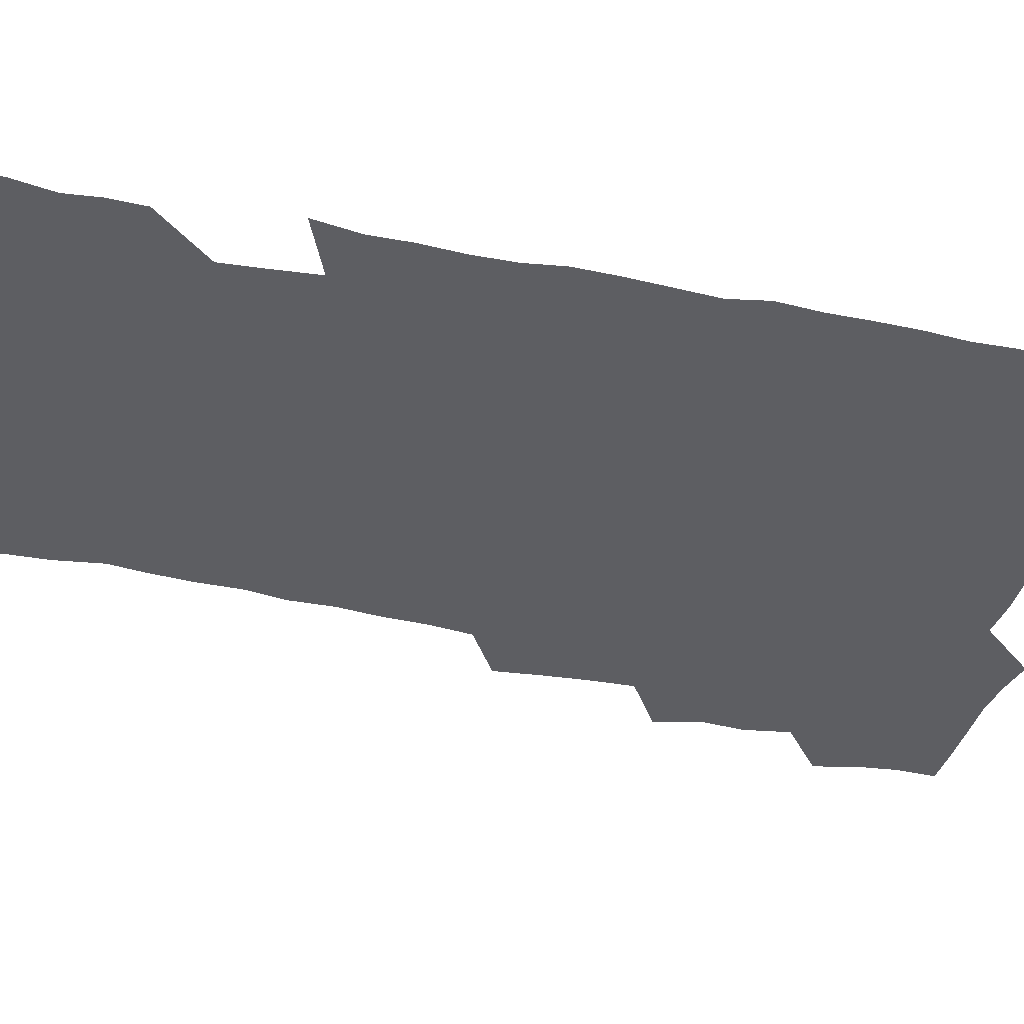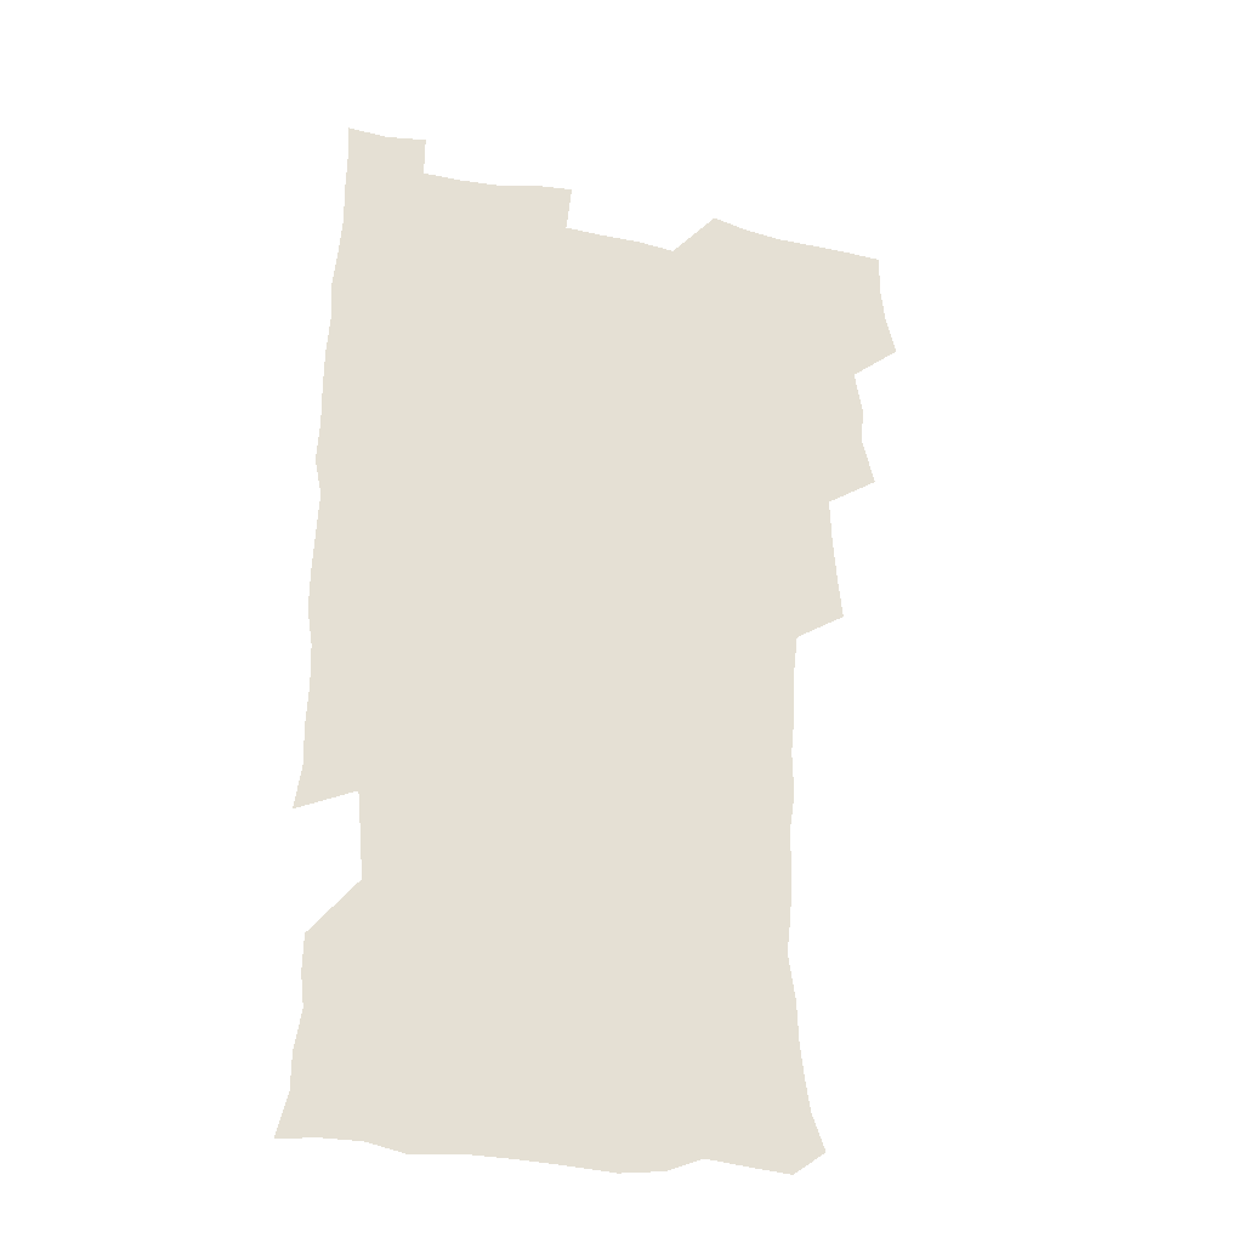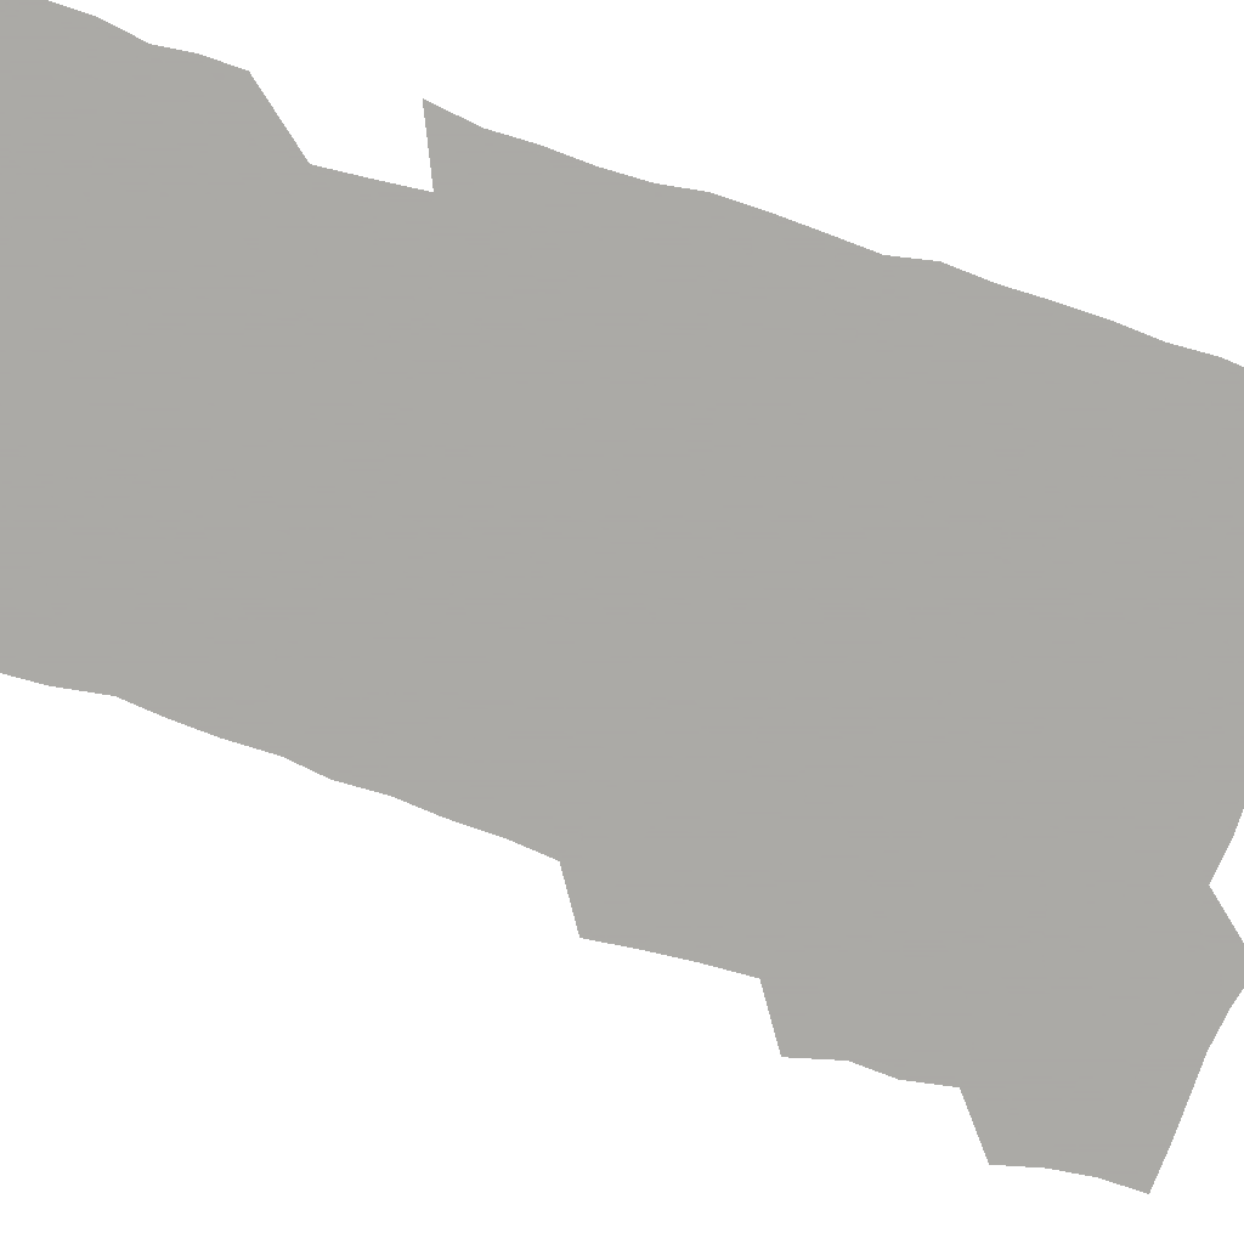
<metadata>
{"format":"obj","ext":"obj","renderer":"f3d","projection":"perspective","resolution":1024,"background":"white","views":[{"elev":-38.3,"azim":75.3,"up":"+Z"},{"elev":-28.8,"azim":163.3,"up":"+Y"},{"elev":-75.7,"azim":72.3,"up":"+Z"}]}
</metadata>
<code>
v 475.6 524.5 0
v 479.4 539.9 0
v 481.1 554.8 0
v 480.8 569.9 0
v 488.3 459.4 0
v 492.9 477.2 0
v 491.9 492.4 0
v 494.7 509.2 0
v 495.4 524.5 0
v 497.5 539.6 0
v 497 554.5 0
v 495.7 570.6 0
v 504.6 396 0
v 506.3 412.8 0
v 507.6 429.5 0
v 508.3 446.5 0
v 509.6 463.2 0
v 510.6 479.1 0
v 511.2 494.6 0
v 510.5 509.4 0
v 513.8 525 0
v 513 539.6 0
v 512.2 554.5 0
v 510.7 570.7 0
v 520.5 185.9 0
v 525.3 199.2 0
v 527.3 211.4 0
v 528.8 224.9 0
v 529.3 238.6 0
v 532 256.5 0
v 530.3 271 0
v 529.3 286.7 0
v 529.4 303.9 0
v 527.2 318.3 0
v 527.6 335.3 0
v 526.1 350.7 0
v 525.6 368 0
v 523.8 384.1 0
v 525.1 401.6 0
v 526.4 418.5 0
v 526.3 433.9 0
v 527.4 450.2 0
v 526.9 465.1 0
v 528.4 480.8 0
v 529.1 495.7 0
v 527.8 510.3 0
v 528.5 524.9 0
v 528 539.6 0
v 526.8 554.8 0
v 525.5 570.8 0
v 532.7 177.1 0
v 540 192.5 0
v 541.2 204.4 0
v 543.4 218.6 0
v 547.5 236.1 0
v 547.2 250.6 0
v 547.6 265.9 0
v 545.7 279.4 0
v 545.3 294.7 0
v 545.6 311.4 0
v 545.2 327.3 0
v 544.7 342.8 0
v 543 357.3 0
v 544 374.6 0
v 542 389 0
v 542 404.8 0
v 542.8 420.9 0
v 542.3 435.8 0
v 542.6 451.1 0
v 543.7 466.7 0
v 543.2 481.1 0
v 544.2 496.1 0
v 545.3 510.5 0
v 544.4 524.6 0
v 542.8 539.9 0
v 541 556.3 0
v 539.5 572.5 0
v 547 178.3 0
v 552.7 192.8 0
v 557.2 208.9 0
v 561 226.5 0
v 561.7 241.2 0
v 563.1 257.6 0
v 562.6 271.9 0
v 561.7 286 0
v 560.2 299.7 0
v 560.1 315.4 0
v 560.1 331.3 0
v 558.8 345.5 0
v 559.5 362.3 0
v 559 377.3 0
v 557.6 391.4 0
v 557.6 406.9 0
v 558.1 422.3 0
v 558.6 437.8 0
v 558.9 452.9 0
v 558.8 467.4 0
v 559.1 482.1 0
v 559.3 496.5 0
v 559.4 510.6 0
v 558.7 524.8 0
v 557.8 539.6 0
v 556.5 554.8 0
v 553 575.5 0
v 564.2 180 0
v 568.8 195.2 0
v 574 214.4 0
v 575.8 230.6 0
v 576 244.8 0
v 576.2 259.6 0
v 575.7 273.7 0
v 575.4 288.5 0
v 574 301.8 0
v 575.1 319.7 0
v 574.4 333.8 0
v 573.1 347.5 0
v 574.1 364.8 0
v 572.7 378.2 0
v 574.1 395 0
v 573.8 409.5 0
v 573.3 423.6 0
v 573.4 438.7 0
v 573.7 453.5 0
v 572.6 467.3 0
v 573.4 482.3 0
v 573.9 496.8 0
v 573.5 510.9 0
v 572.7 525.4 0
v 572.8 539.2 0
v 571.1 554.7 0
v 577.6 174.5 0
v 584.7 197.3 0
v 588.1 215.4 0
v 588.8 230.7 0
v 589.2 245.7 0
v 589.2 260.4 0
v 589.5 276.1 0
v 588.8 289.7 0
v 588.3 304.3 0
v 588.5 320.1 0
v 588.2 335 0
v 588.2 350.6 0
v 588.1 365.9 0
v 588.1 380.8 0
v 588 395.4 0
v 587.3 409 0
v 588 424.9 0
v 587.4 438.7 0
v 587.9 453.9 0
v 587.6 468.1 0
v 587.7 482.4 0
v 588.1 496.7 0
v 588 510.9 0
v 587.6 525.3 0
v 587 540 0
v 585.7 556.1 0
v 594 172.5 0
v 598.8 194.4 0
v 602.4 218 0
v 602.9 233.2 0
v 603.1 247.8 0
v 602.9 261.6 0
v 602.9 276.1 0
v 602.8 291.9 0
v 602.9 307.4 0
v 602.4 321.2 0
v 602.5 337.2 0
v 602.4 352.1 0
v 602.3 366.8 0
v 602.1 381.3 0
v 602.1 395.9 0
v 602.1 410.6 0
v 602.2 425.4 0
v 602.5 440.4 0
v 602.3 454.3 0
v 602.4 468.7 0
v 602.4 482.8 0
v 602.1 496.9 0
v 602.4 511 0
v 602.1 525.5 0
v 601.5 540.6 0
v 601 556 0
v 612 173.5 0
v 614.5 195.3 0
v 615.9 217 0
v 616.2 232.6 0
v 616.3 247.9 0
v 616.2 260.5 0
v 616.5 278.1 0
v 616.4 291.6 0
v 616.3 306.8 0
v 616.2 322.1 0
v 616.3 338.5 0
v 616.2 352.4 0
v 616.1 366.7 0
v 615.9 380.7 0
v 616 395.7 0
v 616.1 409.7 0
v 616.2 425.2 0
v 616.3 440 0
v 616.3 454.1 0
v 616.4 468.7 0
v 616.4 482.8 0
v 616.8 497.1 0
v 616.7 511.2 0
v 616.8 525.4 0
v 616.6 539.9 0
v 616.1 556.5 0
v 613.9 576.3 0
v 629.9 174.2 0
v 629.9 197 0
v 629.8 216.2 0
v 629.7 232.5 0
v 629.7 247.1 0
v 629.9 263 0
v 629.9 278 0
v 629.9 292 0
v 629.9 306.3 0
v 630 320.5 0
v 629.8 337.5 0
v 629.8 352.5 0
v 629.8 366.8 0
v 629.9 382 0
v 630 395.8 0
v 630.1 410.4 0
v 630.3 424.8 0
v 630.2 439.9 0
v 630.4 453.8 0
v 630.3 468.9 0
v 630.5 482.6 0
v 630.7 496.9 0
v 631 511.2 0
v 631.2 525.5 0
v 631.1 540.4 0
v 630.8 555.5 0
v 628.4 574.9 0
v 647.3 174.4 0
v 644.8 197.2 0
v 643.7 215.6 0
v 643.4 230.8 0
v 643.1 246.8 0
v 643.4 261.2 0
v 643.2 277.2 0
v 643.2 292.2 0
v 643.6 305.7 0
v 643.4 323.1 0
v 643.5 337.4 0
v 643.5 351.9 0
v 643.7 366.2 0
v 643.7 381 0
v 643.8 395.5 0
v 643.7 410.4 0
v 644.5 423.9 0
v 644.1 439.4 0
v 644.6 453.7 0
v 644.3 468.6 0
v 644.5 482.8 0
v 645.1 496.8 0
v 645.3 511.1 0
v 645.8 525.4 0
v 646.1 539.5 0
v 645.6 554.9 0
v 644.7 571.4 0
v 664.4 172.7 0
v 659.9 195.8 0
v 657.7 214.4 0
v 657.1 229.6 0
v 657.7 243 0
v 656.6 260.3 0
v 656.8 275 0
v 657.1 290.2 0
v 657.2 305.7 0
v 657.5 320.6 0
v 657.5 335.5 0
v 657.8 350.1 0
v 657.6 365.3 0
v 657.6 380.1 0
v 657.9 394.7 0
v 658 409.4 0
v 658.3 423.8 0
v 660 437.3 0
v 659 453.2 0
v 659.7 467.3 0
v 659.2 482.2 0
v 659.2 496.8 0
v 659.1 510.9 0
v 660.6 525.2 0
v 660.3 539.7 0
v 660.4 554.5 0
v 659.9 570.4 0
v 679.2 175.7 0
v 676 192.3 0
v 672.4 211.7 0
v 671.6 226.8 0
v 670.7 242.5 0
v 670.5 256.8 0
v 670.5 271.8 0
v 671 287.4 0
v 672.2 302.2 0
v 671.6 318.2 0
v 673.3 331.5 0
v 672.2 348 0
v 672.5 362.8 0
v 672.6 377.6 0
v 673.6 391.9 0
v 673 407.5 0
v 672.7 422.7 0
v 673.7 437.1 0
v 673.3 452.4 0
v 673.8 466.8 0
v 673.5 481.8 0
v 673.8 496.2 0
v 676.4 510.7 0
v 675.7 525.3 0
v 675.1 540.1 0
v 675.1 554.7 0
v 675.1 570.5 0
v 674.9 587.3 0
v 693.9 175.7 0
v 689.2 193.4 0
v 687.1 208.9 0
v 686.7 222.8 0
v 685 238.7 0
v 683.8 253.5 0
v 684.6 266 0
v 685.8 281.8 0
v 687.4 298.6 0
v 686.8 314.4 0
v 687 329.6 0
v 687.1 344.8 0
v 687.6 359.6 0
v 687.9 374.5 0
v 689.3 388.8 0
v 688.8 404.5 0
v 688.8 419.9 0
v 689.7 434.7 0
v 689.2 450.2 0
v 689 465.3 0
v 690.5 479.8 0
v 689.8 495.1 0
v 691.4 509.8 0
v 690.3 525.5 0
v 690.1 540.2 0
v 689.7 554.7 0
v 690.2 569.7 0
v 690.7 585.1 0
v 708.3 174.1 0
v 704.3 190.3 0
v 704.2 203.3 0
v 701.7 218.6 0
v 703.1 230.9 0
v 702.7 244.4 0
v 709.6 288.8 0
v 707.1 305.8 0
v 707.5 320.9 0
v 706.6 337 0
v 707 352.3 0
v 709.2 366.7 0
v 709 382.3 0
v 708.2 398.4 0
v 707.4 414.8 0
v 710.2 429.3 0
v 709.2 445.5 0
v 709.4 461.1 0
v 709.2 476.7 0
v 708.1 492.6 0
v 708.7 507.7 0
v 707.1 524 0
v 705.8 540 0
v 706 555.1 0
v 705.7 570.1 0
v 706.4 586 0
f 8 9 1
f 1 9 2
f 9 10 2
f 2 10 3
f 10 11 3
f 3 11 4
f 11 12 4
f 16 17 5
f 5 17 6
f 17 18 6
f 6 18 7
f 18 19 7
f 7 19 8
f 19 20 8
f 8 20 9
f 20 21 9
f 9 21 10
f 21 22 10
f 10 22 11
f 22 23 11
f 11 23 12
f 23 24 12
f 38 39 13
f 13 39 14
f 39 40 14
f 14 40 15
f 40 41 15
f 15 41 16
f 41 42 16
f 16 42 17
f 42 43 17
f 17 43 18
f 43 44 18
f 18 44 19
f 44 45 19
f 19 45 20
f 45 46 20
f 20 46 21
f 46 47 21
f 21 47 22
f 47 48 22
f 22 48 23
f 48 49 23
f 23 49 24
f 49 50 24
f 51 52 25
f 25 52 26
f 52 53 26
f 26 53 27
f 53 54 27
f 27 54 28
f 54 55 28
f 28 55 29
f 55 56 29
f 29 56 30
f 56 57 30
f 30 57 31
f 57 58 31
f 31 58 32
f 58 59 32
f 32 59 33
f 59 60 33
f 33 60 34
f 60 61 34
f 34 61 35
f 61 62 35
f 35 62 36
f 62 63 36
f 36 63 37
f 63 64 37
f 37 64 38
f 64 65 38
f 38 65 39
f 65 66 39
f 39 66 40
f 66 67 40
f 40 67 41
f 67 68 41
f 41 68 42
f 68 69 42
f 42 69 43
f 69 70 43
f 43 70 44
f 70 71 44
f 44 71 45
f 71 72 45
f 45 72 46
f 72 73 46
f 46 73 47
f 73 74 47
f 47 74 48
f 74 75 48
f 48 75 49
f 75 76 49
f 49 76 50
f 76 77 50
f 51 78 52
f 78 79 52
f 52 79 53
f 79 80 53
f 53 80 54
f 80 81 54
f 54 81 55
f 81 82 55
f 55 82 56
f 82 83 56
f 56 83 57
f 83 84 57
f 57 84 58
f 84 85 58
f 58 85 59
f 85 86 59
f 59 86 60
f 86 87 60
f 60 87 61
f 87 88 61
f 61 88 62
f 88 89 62
f 62 89 63
f 89 90 63
f 63 90 64
f 90 91 64
f 64 91 65
f 91 92 65
f 65 92 66
f 92 93 66
f 66 93 67
f 93 94 67
f 67 94 68
f 94 95 68
f 68 95 69
f 95 96 69
f 69 96 70
f 96 97 70
f 70 97 71
f 97 98 71
f 71 98 72
f 98 99 72
f 72 99 73
f 99 100 73
f 73 100 74
f 100 101 74
f 74 101 75
f 101 102 75
f 75 102 76
f 102 103 76
f 76 103 77
f 103 104 77
f 78 105 79
f 105 106 79
f 79 106 80
f 106 107 80
f 80 107 81
f 107 108 81
f 81 108 82
f 108 109 82
f 82 109 83
f 109 110 83
f 83 110 84
f 110 111 84
f 84 111 85
f 111 112 85
f 85 112 86
f 112 113 86
f 86 113 87
f 113 114 87
f 87 114 88
f 114 115 88
f 88 115 89
f 115 116 89
f 89 116 90
f 116 117 90
f 90 117 91
f 117 118 91
f 91 118 92
f 118 119 92
f 92 119 93
f 119 120 93
f 93 120 94
f 120 121 94
f 94 121 95
f 121 122 95
f 95 122 96
f 122 123 96
f 96 123 97
f 123 124 97
f 97 124 98
f 124 125 98
f 98 125 99
f 125 126 99
f 99 126 100
f 126 127 100
f 100 127 101
f 127 128 101
f 101 128 102
f 128 129 102
f 102 129 103
f 129 130 103
f 103 130 104
f 105 131 106
f 131 132 106
f 106 132 107
f 132 133 107
f 107 133 108
f 133 134 108
f 108 134 109
f 134 135 109
f 109 135 110
f 135 136 110
f 110 136 111
f 136 137 111
f 111 137 112
f 137 138 112
f 112 138 113
f 138 139 113
f 113 139 114
f 139 140 114
f 114 140 115
f 140 141 115
f 115 141 116
f 141 142 116
f 116 142 117
f 142 143 117
f 117 143 118
f 143 144 118
f 118 144 119
f 144 145 119
f 119 145 120
f 145 146 120
f 120 146 121
f 146 147 121
f 121 147 122
f 147 148 122
f 122 148 123
f 148 149 123
f 123 149 124
f 149 150 124
f 124 150 125
f 150 151 125
f 125 151 126
f 151 152 126
f 126 152 127
f 152 153 127
f 127 153 128
f 153 154 128
f 128 154 129
f 154 155 129
f 129 155 130
f 155 156 130
f 131 157 132
f 157 158 132
f 132 158 133
f 158 159 133
f 133 159 134
f 159 160 134
f 134 160 135
f 160 161 135
f 135 161 136
f 161 162 136
f 136 162 137
f 162 163 137
f 137 163 138
f 163 164 138
f 138 164 139
f 164 165 139
f 139 165 140
f 165 166 140
f 140 166 141
f 166 167 141
f 141 167 142
f 167 168 142
f 142 168 143
f 168 169 143
f 143 169 144
f 169 170 144
f 144 170 145
f 170 171 145
f 145 171 146
f 171 172 146
f 146 172 147
f 172 173 147
f 147 173 148
f 173 174 148
f 148 174 149
f 174 175 149
f 149 175 150
f 175 176 150
f 150 176 151
f 176 177 151
f 151 177 152
f 177 178 152
f 152 178 153
f 178 179 153
f 153 179 154
f 179 180 154
f 154 180 155
f 180 181 155
f 155 181 156
f 181 182 156
f 157 183 158
f 183 184 158
f 158 184 159
f 184 185 159
f 159 185 160
f 185 186 160
f 160 186 161
f 186 187 161
f 161 187 162
f 187 188 162
f 162 188 163
f 188 189 163
f 163 189 164
f 189 190 164
f 164 190 165
f 190 191 165
f 165 191 166
f 191 192 166
f 166 192 167
f 192 193 167
f 167 193 168
f 193 194 168
f 168 194 169
f 194 195 169
f 169 195 170
f 195 196 170
f 170 196 171
f 196 197 171
f 171 197 172
f 197 198 172
f 172 198 173
f 198 199 173
f 173 199 174
f 199 200 174
f 174 200 175
f 200 201 175
f 175 201 176
f 201 202 176
f 176 202 177
f 202 203 177
f 177 203 178
f 203 204 178
f 178 204 179
f 204 205 179
f 179 205 180
f 205 206 180
f 180 206 181
f 206 207 181
f 181 207 182
f 207 208 182
f 183 210 184
f 210 211 184
f 184 211 185
f 211 212 185
f 185 212 186
f 212 213 186
f 186 213 187
f 213 214 187
f 187 214 188
f 214 215 188
f 188 215 189
f 215 216 189
f 189 216 190
f 216 217 190
f 190 217 191
f 217 218 191
f 191 218 192
f 218 219 192
f 192 219 193
f 219 220 193
f 193 220 194
f 220 221 194
f 194 221 195
f 221 222 195
f 195 222 196
f 222 223 196
f 196 223 197
f 223 224 197
f 197 224 198
f 224 225 198
f 198 225 199
f 225 226 199
f 199 226 200
f 226 227 200
f 200 227 201
f 227 228 201
f 201 228 202
f 228 229 202
f 202 229 203
f 229 230 203
f 203 230 204
f 230 231 204
f 204 231 205
f 231 232 205
f 205 232 206
f 232 233 206
f 206 233 207
f 233 234 207
f 207 234 208
f 234 235 208
f 208 235 209
f 235 236 209
f 210 237 211
f 237 238 211
f 211 238 212
f 238 239 212
f 212 239 213
f 239 240 213
f 213 240 214
f 240 241 214
f 214 241 215
f 241 242 215
f 215 242 216
f 242 243 216
f 216 243 217
f 243 244 217
f 217 244 218
f 244 245 218
f 218 245 219
f 245 246 219
f 219 246 220
f 246 247 220
f 220 247 221
f 247 248 221
f 221 248 222
f 248 249 222
f 222 249 223
f 249 250 223
f 223 250 224
f 250 251 224
f 224 251 225
f 251 252 225
f 225 252 226
f 252 253 226
f 226 253 227
f 253 254 227
f 227 254 228
f 254 255 228
f 228 255 229
f 255 256 229
f 229 256 230
f 256 257 230
f 230 257 231
f 257 258 231
f 231 258 232
f 258 259 232
f 232 259 233
f 259 260 233
f 233 260 234
f 260 261 234
f 234 261 235
f 261 262 235
f 235 262 236
f 262 263 236
f 237 264 238
f 264 265 238
f 238 265 239
f 265 266 239
f 239 266 240
f 266 267 240
f 240 267 241
f 267 268 241
f 241 268 242
f 268 269 242
f 242 269 243
f 269 270 243
f 243 270 244
f 270 271 244
f 244 271 245
f 271 272 245
f 245 272 246
f 272 273 246
f 246 273 247
f 273 274 247
f 247 274 248
f 274 275 248
f 248 275 249
f 275 276 249
f 249 276 250
f 276 277 250
f 250 277 251
f 277 278 251
f 251 278 252
f 278 279 252
f 252 279 253
f 279 280 253
f 253 280 254
f 280 281 254
f 254 281 255
f 281 282 255
f 255 282 256
f 282 283 256
f 256 283 257
f 283 284 257
f 257 284 258
f 284 285 258
f 258 285 259
f 285 286 259
f 259 286 260
f 286 287 260
f 260 287 261
f 287 288 261
f 261 288 262
f 288 289 262
f 262 289 263
f 289 290 263
f 264 291 265
f 291 292 265
f 265 292 266
f 292 293 266
f 266 293 267
f 293 294 267
f 267 294 268
f 294 295 268
f 268 295 269
f 295 296 269
f 269 296 270
f 296 297 270
f 270 297 271
f 297 298 271
f 271 298 272
f 298 299 272
f 272 299 273
f 299 300 273
f 273 300 274
f 300 301 274
f 274 301 275
f 301 302 275
f 275 302 276
f 302 303 276
f 276 303 277
f 303 304 277
f 277 304 278
f 304 305 278
f 278 305 279
f 305 306 279
f 279 306 280
f 306 307 280
f 280 307 281
f 307 308 281
f 281 308 282
f 308 309 282
f 282 309 283
f 309 310 283
f 283 310 284
f 310 311 284
f 284 311 285
f 311 312 285
f 285 312 286
f 312 313 286
f 286 313 287
f 313 314 287
f 287 314 288
f 314 315 288
f 288 315 289
f 315 316 289
f 289 316 290
f 316 317 290
f 291 319 292
f 319 320 292
f 292 320 293
f 320 321 293
f 293 321 294
f 321 322 294
f 294 322 295
f 322 323 295
f 295 323 296
f 323 324 296
f 296 324 297
f 324 325 297
f 297 325 298
f 325 326 298
f 298 326 299
f 326 327 299
f 299 327 300
f 327 328 300
f 300 328 301
f 328 329 301
f 301 329 302
f 329 330 302
f 302 330 303
f 330 331 303
f 303 331 304
f 331 332 304
f 304 332 305
f 332 333 305
f 305 333 306
f 333 334 306
f 306 334 307
f 334 335 307
f 307 335 308
f 335 336 308
f 308 336 309
f 336 337 309
f 309 337 310
f 337 338 310
f 310 338 311
f 338 339 311
f 311 339 312
f 339 340 312
f 312 340 313
f 340 341 313
f 313 341 314
f 341 342 314
f 314 342 315
f 342 343 315
f 315 343 316
f 343 344 316
f 316 344 317
f 344 345 317
f 317 345 318
f 345 346 318
f 319 347 320
f 347 348 320
f 320 348 321
f 348 349 321
f 321 349 322
f 349 350 322
f 322 350 323
f 350 351 323
f 323 351 324
f 351 352 324
f 324 352 325
f 327 353 328
f 353 354 328
f 328 354 329
f 354 355 329
f 329 355 330
f 355 356 330
f 330 356 331
f 356 357 331
f 331 357 332
f 357 358 332
f 332 358 333
f 358 359 333
f 333 359 334
f 359 360 334
f 334 360 335
f 360 361 335
f 335 361 336
f 361 362 336
f 336 362 337
f 362 363 337
f 337 363 338
f 363 364 338
f 338 364 339
f 364 365 339
f 339 365 340
f 365 366 340
f 340 366 341
f 366 367 341
f 341 367 342
f 367 368 342
f 342 368 343
f 368 369 343
f 343 369 344
f 369 370 344
f 344 370 345
f 370 371 345
f 345 371 346
f 371 372 346

</code>
